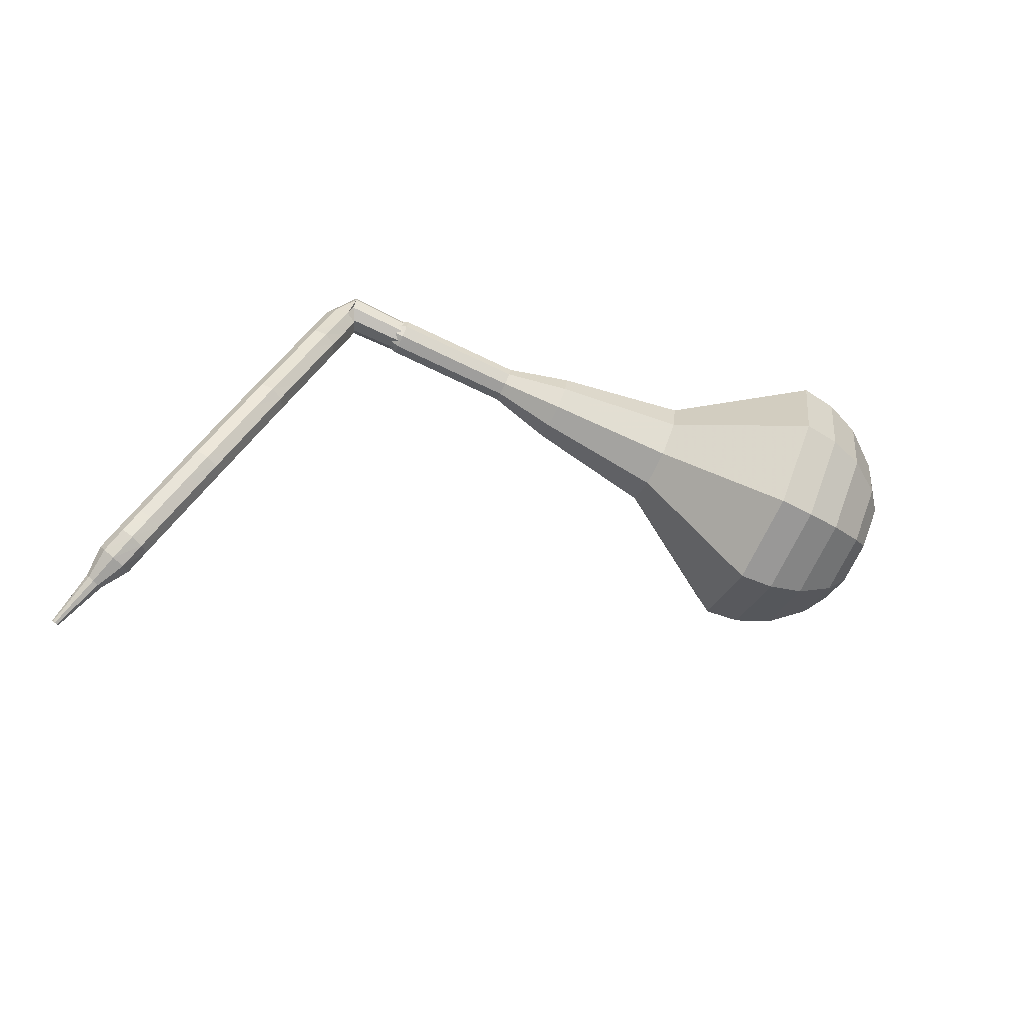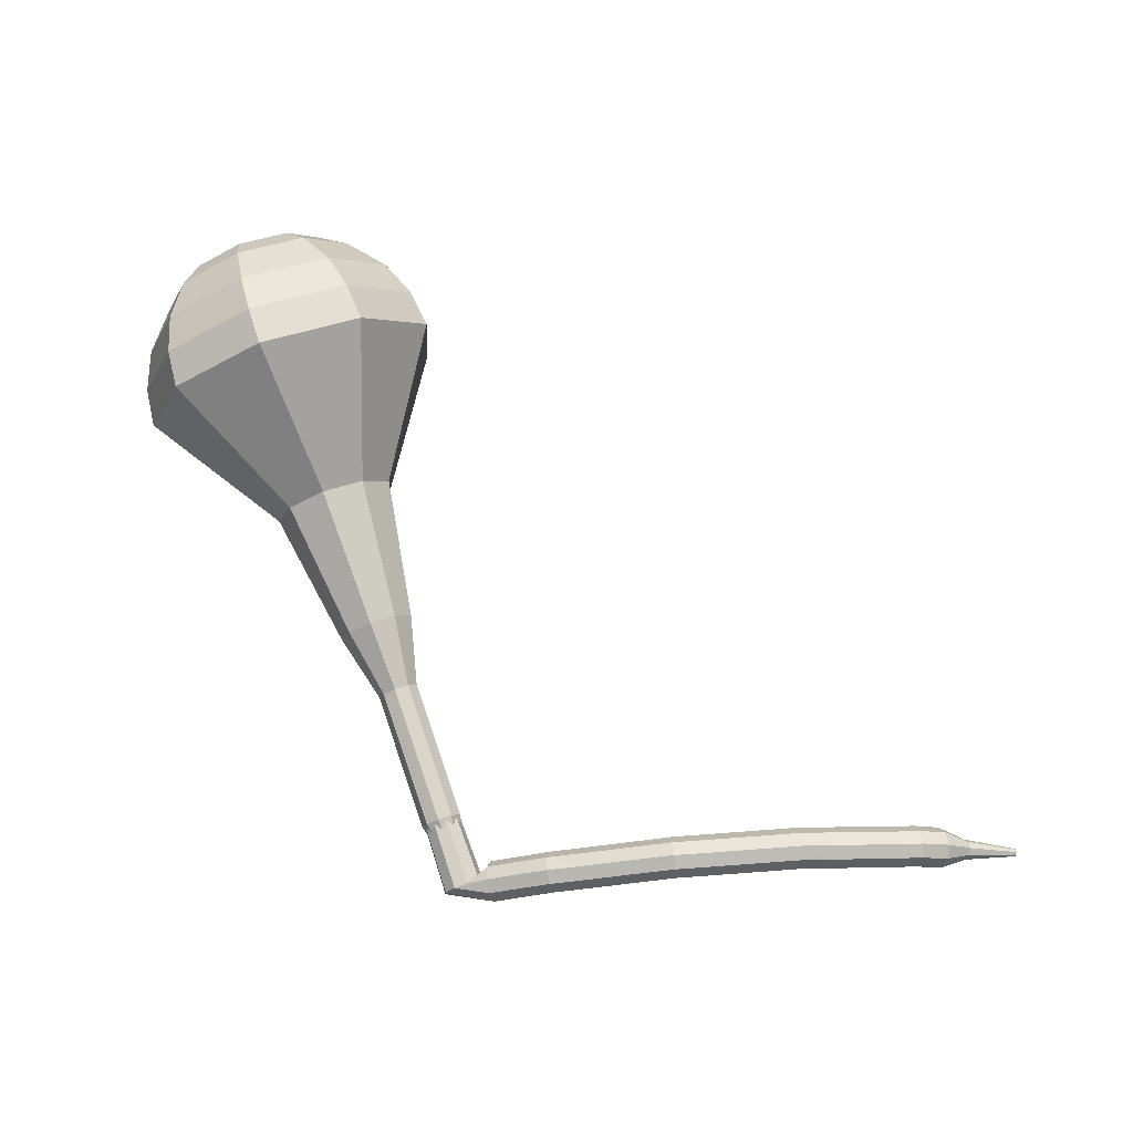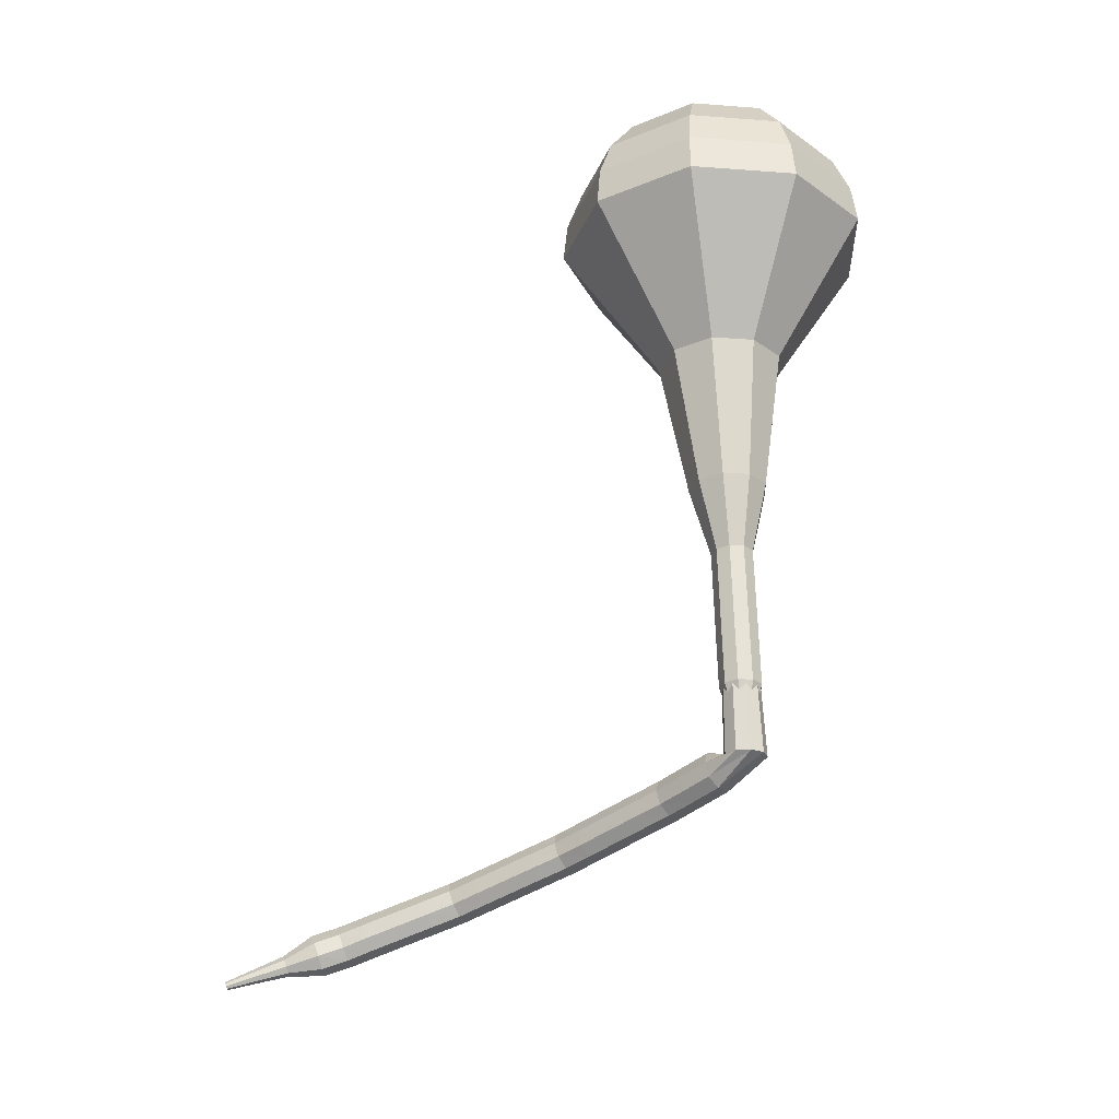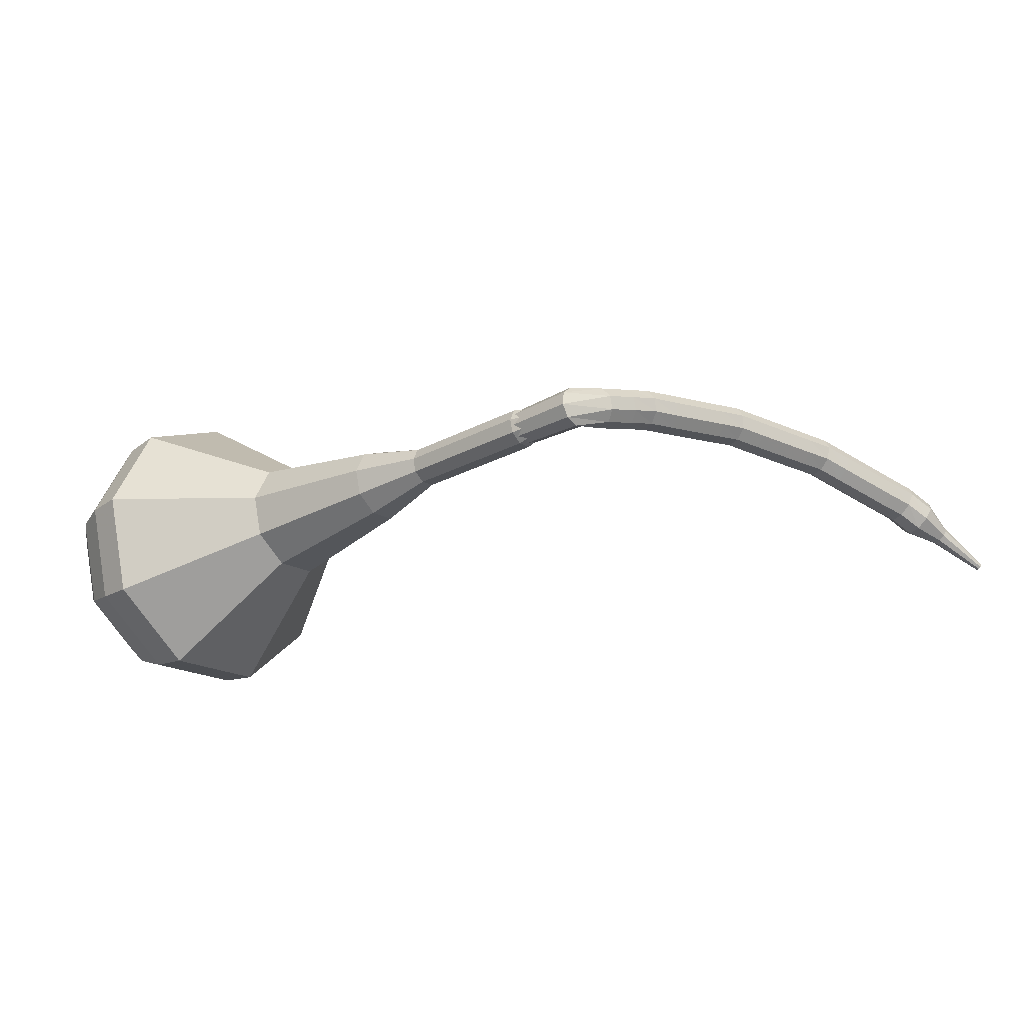
<metadata>
{"format":"obj","ext":"obj","renderer":"f3d","projection":"perspective","resolution":1024,"background":"white","views":[{"elev":20.9,"azim":-53.5,"up":"+Y"},{"elev":25.6,"azim":-159.8,"up":"+Z"},{"elev":-67.7,"azim":51.8,"up":"+Z"},{"elev":15.5,"azim":158.5,"up":"+Y"}]}
</metadata>
<code>
g tube1
v 166.6 143.8 162.2
v 169.2 143.2 160.1
v 172.1 144.6 159
v 173.9 147.4 159.4
v 173.8 150.3 161.1
v 171.9 152 163.3
v 169 151.6 165.1
v 166.5 149.3 165.5
v 165.6 146.2 164.3
v 166.6 143.8 162.2
v 168 144.4 162.9
v 169.8 143.9 161.4
v 172 145 160.6
v 173.3 147.1 160.8
v 173.2 149.2 162.1
v 171.8 150.4 163.7
v 169.7 150.1 165
v 167.9 148.5 165.3
v 167.2 146.2 164.5
v 168 144.4 162.9
v 170.8 146.8 163.6
v 170.8 146.8 163.6
v 170.8 146.8 163.6
v 170.8 146.8 163.6
v 170.8 146.8 163.6
v 170.8 146.8 163.6
v 170.8 146.8 163.6
v 170.8 146.8 163.6
v 170.8 146.8 163.6
v 170.8 146.8 163.6
v 154 162.3 137.7
v 154.2 161.9 137.3
v 154 161.2 137
v 153.6 160.8 137.1
v 153 160.6 137.5
v 152.6 160.9 137.9
v 152.6 161.5 138.3
v 152.9 162.1 138.4
v 153.5 162.4 138.1
v 154 162.3 137.7
v 151.7 162.3 138.2
v 151.6 162 137.5
v 151.6 161.4 137.2
v 151.7 160.7 137.3
v 151.9 160.3 137.8
v 152.1 160.4 138.5
v 152.2 160.8 139
v 152.1 161.5 139.1
v 151.9 162.1 138.8
v 151.7 162.3 138.2
v 150.2 162 138.6
v 150.1 161.7 138
v 150.1 161.1 137.7
v 150.2 160.5 137.8
v 150.5 160.1 138.3
v 150.7 160.1 138.9
v 150.7 160.6 139.4
v 150.6 161.2 139.5
v 150.4 161.8 139.2
v 150.2 162 138.6
v 148.8 161.7 139
v 148.7 161.5 138.4
v 148.8 160.9 138.1
v 148.9 160.2 138.2
v 149.2 159.8 138.7
v 149.3 159.9 139.4
v 149.4 160.3 139.9
v 149.2 161 140
v 149 161.5 139.6
v 148.8 161.7 139
v 147.4 161.3 139.3
v 147.4 161.1 138.7
v 147.4 160.5 138.3
v 147.7 159.9 138.4
v 147.9 159.5 139
v 148 159.5 139.6
v 148 159.9 140.1
v 147.8 160.6 140.3
v 147.6 161.2 139.9
v 147.4 161.3 139.3
v 145.9 160.9 139.6
v 145.9 160.7 139
v 146 160.1 138.6
v 146.2 159.4 138.7
v 146.4 159 139.3
v 146.5 159.1 139.9
v 146.5 159.5 140.4
v 146.3 160.2 140.6
v 146.1 160.7 140.2
v 145.9 160.9 139.6
v 144.4 160.5 139.9
v 144.4 160.3 139.3
v 144.5 159.7 138.9
v 144.7 159 139
v 144.9 158.6 139.6
v 145 158.7 140.2
v 145 159.1 140.7
v 144.8 159.8 140.9
v 144.6 160.3 140.5
v 144.4 160.5 139.9
v 143.1 160.1 140.2
v 143 159.9 139.5
v 143.2 159.3 139.2
v 143.4 158.7 139.3
v 143.6 158.3 139.8
v 143.7 158.3 140.5
v 143.6 158.7 141
v 143.4 159.4 141.1
v 143.2 159.9 140.8
v 143.1 160.1 140.2
v 141.7 159.6 140.2
v 141.8 159.3 139.6
v 142 158.8 139.3
v 142.2 158.2 139.4
v 142.4 157.8 139.9
v 142.5 157.8 140.6
v 142.3 158.2 141.1
v 142.1 158.8 141.2
v 141.8 159.4 140.9
v 141.7 159.6 140.2
v 140.3 159 140.3
v 140.3 158.7 139.7
v 140.5 158.2 139.4
v 140.8 157.6 139.5
v 141 157.2 140
v 141 157.2 140.7
v 140.9 157.6 141.2
v 140.6 158.2 141.3
v 140.4 158.8 141
v 140.3 159 140.3
v 138.8 158.4 140.4
v 138.9 158.1 139.8
v 139.1 157.6 139.5
v 139.3 157 139.6
v 139.5 156.6 140.1
v 139.6 156.6 140.8
v 139.4 157 141.3
v 139.2 157.6 141.4
v 138.9 158.2 141.1
v 138.8 158.4 140.4
v 137.5 157.8 140.5
v 137.6 157.6 139.9
v 137.9 157.1 139.5
v 138.2 156.5 139.7
v 138.4 156.1 140.2
v 138.3 156.1 140.9
v 138.1 156.5 141.4
v 137.8 157.1 141.5
v 137.6 157.6 141.2
v 137.5 157.8 140.5
v 136.3 157.1 140.4
v 136.4 156.9 139.7
v 136.8 156.4 139.4
v 137.1 155.9 139.5
v 137.3 155.4 140
v 137.2 155.4 140.7
v 137 155.8 141.2
v 136.6 156.3 141.4
v 136.3 156.9 141
v 136.3 157.1 140.4
v 134.9 156.3 140.2
v 135.1 156.1 139.6
v 135.4 155.6 139.3
v 135.8 155.1 139.4
v 135.9 154.6 139.9
v 135.9 154.6 140.6
v 135.6 155 141.1
v 135.3 155.5 141.2
v 135 156.1 140.9
v 134.9 156.3 140.2
v 133.6 155.5 140.1
v 133.7 155.3 139.4
v 134.1 154.8 139.1
v 134.4 154.3 139.2
v 134.6 153.8 139.7
v 134.5 153.8 140.4
v 134.3 154.2 140.9
v 133.9 154.7 141.1
v 133.6 155.3 140.7
v 133.6 155.5 140.1
v 132.4 154.8 140
v 132.6 154.7 139.3
v 133 154.2 139
v 133.4 153.7 139.1
v 133.5 153.2 139.6
v 133.4 153.2 140.3
v 133.1 153.5 140.8
v 132.7 154 140.9
v 132.4 154.5 140.6
v 132.4 154.8 140
v 131.3 153.9 139.6
v 131.6 153.8 139
v 132 153.4 138.6
v 132.5 152.9 138.8
v 132.6 152.5 139.3
v 132.5 152.4 139.9
v 132.1 152.6 140.4
v 131.6 153.1 140.5
v 131.3 153.6 140.2
v 131.3 153.9 139.6
v 130.5 152.5 139.2
v 130.6 152.5 138.9
v 130.8 152.3 138.7
v 131 152 138.7
v 131.1 151.8 139
v 131.1 151.8 139.3
v 130.9 151.9 139.6
v 130.6 152.1 139.6
v 130.5 152.4 139.5
v 130.5 152.5 139.2
v 129.4 151.4 138.7
v 129.5 151.4 138.5
v 129.7 151.3 138.4
v 129.8 151.1 138.5
v 129.9 151 138.6
v 129.8 150.9 138.9
v 129.7 151 139
v 129.5 151.2 139.1
v 129.4 151.3 138.9
v 129.4 151.4 138.7
v 128.5 150.5 138.4
v 128.6 150.5 138.3
v 128.6 150.4 138.2
v 128.7 150.3 138.2
v 128.8 150.2 138.3
v 128.7 150.2 138.5
v 128.7 150.2 138.6
v 128.6 150.3 138.6
v 128.5 150.4 138.5
v 128.5 150.5 138.4
f 1 2 12
f 12 11 1
f 2 3 13
f 13 12 2
f 3 4 14
f 14 13 3
f 4 5 15
f 15 14 4
f 5 6 16
f 16 15 5
f 6 7 17
f 17 16 6
f 7 8 18
f 18 17 7
f 8 9 19
f 19 18 8
f 9 10 20
f 20 19 9
f 11 12 22
f 22 21 11
f 12 13 23
f 23 22 12
f 13 14 24
f 24 23 13
f 14 15 25
f 25 24 14
f 15 16 26
f 26 25 15
f 16 17 27
f 27 26 16
f 17 18 28
f 28 27 17
f 18 19 29
f 29 28 18
f 19 20 30
f 30 29 19
f 21 22 32
f 32 31 21
f 22 23 33
f 33 32 22
f 23 24 34
f 34 33 23
f 24 25 35
f 35 34 24
f 25 26 36
f 36 35 25
f 26 27 37
f 37 36 26
f 27 28 38
f 38 37 27
f 28 29 39
f 39 38 28
f 29 30 40
f 40 39 29
f 31 32 42
f 42 41 31
f 32 33 43
f 43 42 32
f 33 34 44
f 44 43 33
f 34 35 45
f 45 44 34
f 35 36 46
f 46 45 35
f 36 37 47
f 47 46 36
f 37 38 48
f 48 47 37
f 38 39 49
f 49 48 38
f 39 40 50
f 50 49 39
f 41 42 52
f 52 51 41
f 42 43 53
f 53 52 42
f 43 44 54
f 54 53 43
f 44 45 55
f 55 54 44
f 45 46 56
f 56 55 45
f 46 47 57
f 57 56 46
f 47 48 58
f 58 57 47
f 48 49 59
f 59 58 48
f 49 50 60
f 60 59 49
f 51 52 62
f 62 61 51
f 52 53 63
f 63 62 52
f 53 54 64
f 64 63 53
f 54 55 65
f 65 64 54
f 55 56 66
f 66 65 55
f 56 57 67
f 67 66 56
f 57 58 68
f 68 67 57
f 58 59 69
f 69 68 58
f 59 60 70
f 70 69 59
f 61 62 72
f 72 71 61
f 62 63 73
f 73 72 62
f 63 64 74
f 74 73 63
f 64 65 75
f 75 74 64
f 65 66 76
f 76 75 65
f 66 67 77
f 77 76 66
f 67 68 78
f 78 77 67
f 68 69 79
f 79 78 68
f 69 70 80
f 80 79 69
f 71 72 82
f 82 81 71
f 72 73 83
f 83 82 72
f 73 74 84
f 84 83 73
f 74 75 85
f 85 84 74
f 75 76 86
f 86 85 75
f 76 77 87
f 87 86 76
f 77 78 88
f 88 87 77
f 78 79 89
f 89 88 78
f 79 80 90
f 90 89 79
f 81 82 92
f 92 91 81
f 82 83 93
f 93 92 82
f 83 84 94
f 94 93 83
f 84 85 95
f 95 94 84
f 85 86 96
f 96 95 85
f 86 87 97
f 97 96 86
f 87 88 98
f 98 97 87
f 88 89 99
f 99 98 88
f 89 90 100
f 100 99 89
f 91 92 102
f 102 101 91
f 92 93 103
f 103 102 92
f 93 94 104
f 104 103 93
f 94 95 105
f 105 104 94
f 95 96 106
f 106 105 95
f 96 97 107
f 107 106 96
f 97 98 108
f 108 107 97
f 98 99 109
f 109 108 98
f 99 100 110
f 110 109 99
f 101 102 112
f 112 111 101
f 102 103 113
f 113 112 102
f 103 104 114
f 114 113 103
f 104 105 115
f 115 114 104
f 105 106 116
f 116 115 105
f 106 107 117
f 117 116 106
f 107 108 118
f 118 117 107
f 108 109 119
f 119 118 108
f 109 110 120
f 120 119 109
f 111 112 122
f 122 121 111
f 112 113 123
f 123 122 112
f 113 114 124
f 124 123 113
f 114 115 125
f 125 124 114
f 115 116 126
f 126 125 115
f 116 117 127
f 127 126 116
f 117 118 128
f 128 127 117
f 118 119 129
f 129 128 118
f 119 120 130
f 130 129 119
f 121 122 132
f 132 131 121
f 122 123 133
f 133 132 122
f 123 124 134
f 134 133 123
f 124 125 135
f 135 134 124
f 125 126 136
f 136 135 125
f 126 127 137
f 137 136 126
f 127 128 138
f 138 137 127
f 128 129 139
f 139 138 128
f 129 130 140
f 140 139 129
f 131 132 142
f 142 141 131
f 132 133 143
f 143 142 132
f 133 134 144
f 144 143 133
f 134 135 145
f 145 144 134
f 135 136 146
f 146 145 135
f 136 137 147
f 147 146 136
f 137 138 148
f 148 147 137
f 138 139 149
f 149 148 138
f 139 140 150
f 150 149 139
f 141 142 152
f 152 151 141
f 142 143 153
f 153 152 142
f 143 144 154
f 154 153 143
f 144 145 155
f 155 154 144
f 145 146 156
f 156 155 145
f 146 147 157
f 157 156 146
f 147 148 158
f 158 157 147
f 148 149 159
f 159 158 148
f 149 150 160
f 160 159 149
f 151 152 162
f 162 161 151
f 152 153 163
f 163 162 152
f 153 154 164
f 164 163 153
f 154 155 165
f 165 164 154
f 155 156 166
f 166 165 155
f 156 157 167
f 167 166 156
f 157 158 168
f 168 167 157
f 158 159 169
f 169 168 158
f 159 160 170
f 170 169 159
f 161 162 172
f 172 171 161
f 162 163 173
f 173 172 162
f 163 164 174
f 174 173 163
f 164 165 175
f 175 174 164
f 165 166 176
f 176 175 165
f 166 167 177
f 177 176 166
f 167 168 178
f 178 177 167
f 168 169 179
f 179 178 168
f 169 170 180
f 180 179 169
f 171 172 182
f 182 181 171
f 172 173 183
f 183 182 172
f 173 174 184
f 184 183 173
f 174 175 185
f 185 184 174
f 175 176 186
f 186 185 175
f 176 177 187
f 187 186 176
f 177 178 188
f 188 187 177
f 178 179 189
f 189 188 178
f 179 180 190
f 190 189 179
f 181 182 192
f 192 191 181
f 182 183 193
f 193 192 182
f 183 184 194
f 194 193 183
f 184 185 195
f 195 194 184
f 185 186 196
f 196 195 185
f 186 187 197
f 197 196 186
f 187 188 198
f 198 197 187
f 188 189 199
f 199 198 188
f 189 190 200
f 200 199 189
f 191 192 202
f 202 201 191
f 192 193 203
f 203 202 192
f 193 194 204
f 204 203 193
f 194 195 205
f 205 204 194
f 195 196 206
f 206 205 195
f 196 197 207
f 207 206 196
f 197 198 208
f 208 207 197
f 198 199 209
f 209 208 198
f 199 200 210
f 210 209 199
f 201 202 212
f 212 211 201
f 202 203 213
f 213 212 202
f 203 204 214
f 214 213 203
f 204 205 215
f 215 214 204
f 205 206 216
f 216 215 205
f 206 207 217
f 217 216 206
f 207 208 218
f 218 217 207
f 208 209 219
f 219 218 208
f 209 210 220
f 220 219 209
f 211 212 222
f 222 221 211
f 212 213 223
f 223 222 212
f 213 214 224
f 224 223 213
f 214 215 225
f 225 224 214
f 215 216 226
f 226 225 215
f 216 217 227
f 227 226 216
f 217 218 228
f 228 227 217
f 218 219 229
f 229 228 218
f 219 220 230
f 230 229 219
v 153.4 161.5 137.7
v 153.4 161.5 137.7
v 153.4 161.5 137.7
v 153.4 161.5 137.7
v 153.4 161.5 137.7
v 153.4 161.5 137.7
v 153.4 161.5 137.7
v 153.4 161.5 137.7
v 153.4 161.5 137.7
v 153.4 161.5 137.7
v 154.4 159.3 140.2
v 154.9 159.2 139.8
v 155.5 159.5 139.6
v 155.9 160.1 139.7
v 155.9 160.6 140
v 155.5 161 140.5
v 154.9 160.9 140.8
v 154.4 160.4 140.9
v 154.2 159.8 140.7
v 154.4 159.3 140.2
v 156.1 157.9 142.8
v 156.6 157.8 142.4
v 157.2 158 142.1
v 157.6 158.6 142.2
v 157.6 159.2 142.6
v 157.2 159.5 143
v 156.6 159.5 143.4
v 156.1 159 143.4
v 155.9 158.4 143.2
v 156.1 157.9 142.8
v 157.8 156.4 145.3
v 158.4 156.3 144.9
v 158.9 156.6 144.7
v 159.3 157.2 144.7
v 159.3 157.8 145.1
v 158.9 158.1 145.5
v 158.3 158 145.9
v 157.8 157.6 146
v 157.6 156.9 145.7
v 157.8 156.4 145.3
v 159 154.3 147.9
v 159.9 154.1 147.1
v 161 154.6 146.6
v 161.7 155.7 146.8
v 161.7 156.8 147.4
v 161 157.4 148.3
v 159.9 157.3 148.9
v 158.9 156.4 149.1
v 158.6 155.3 148.6
v 159 154.3 147.9
v 161.7 150.6 152.9
v 163.2 150.2 151.7
v 164.9 151.1 151
v 166 152.8 151.2
v 166 154.5 152.2
v 164.8 155.5 153.6
v 163.1 155.3 154.6
v 161.6 153.9 154.9
v 161 152.1 154.2
v 161.7 150.6 152.9
v 162.2 144.3 158
v 166.1 143.3 154.8
v 170.4 145.4 153.1
v 173.1 149.7 153.7
v 173 154.1 156.3
v 170.1 156.6 159.7
v 165.7 156 162.3
v 161.9 152.6 162.9
v 160.5 148 161.2
v 162.2 144.3 158
v 163.3 143.7 159.4
v 167 142.7 156.3
v 171.2 144.8 154.7
v 173.9 148.9 155.3
v 173.8 153.2 157.8
v 170.9 155.6 161
v 166.7 155 163.6
v 163 151.7 164.1
v 161.7 147.2 162.5
v 163.3 143.7 159.4
v 164.7 143.4 160.8
v 168.1 142.6 158.1
v 171.8 144.4 156.6
v 174.2 148.2 157.1
v 174.1 152 159.3
v 171.6 154.1 162.3
v 167.8 153.6 164.5
v 164.5 150.6 165
v 163.3 146.6 163.6
v 164.7 143.4 160.8
v 166.6 143.8 162.2
v 169.2 143.2 160.1
v 172.1 144.6 159
v 173.9 147.4 159.4
v 173.8 150.3 161.1
v 171.9 152 163.3
v 169 151.6 165.1
v 166.5 149.3 165.5
v 165.6 146.2 164.3
v 166.6 143.8 162.2
v 168 144.4 162.9
v 169.8 143.9 161.4
v 172 145 160.6
v 173.3 147.1 160.8
v 173.2 149.2 162.1
v 171.8 150.4 163.7
v 169.7 150.1 165
v 167.9 148.5 165.3
v 167.2 146.2 164.5
v 168 144.4 162.9
v 170.8 146.8 163.6
v 170.8 146.8 163.6
v 170.8 146.8 163.6
v 170.8 146.8 163.6
v 170.8 146.8 163.6
v 170.8 146.8 163.6
v 170.8 146.8 163.6
v 170.8 146.8 163.6
v 170.8 146.8 163.6
v 170.8 146.8 163.6
f 231 232 242
f 242 241 231
f 232 233 243
f 243 242 232
f 233 234 244
f 244 243 233
f 234 235 245
f 245 244 234
f 235 236 246
f 246 245 235
f 236 237 247
f 247 246 236
f 237 238 248
f 248 247 237
f 238 239 249
f 249 248 238
f 239 240 250
f 250 249 239
f 241 242 252
f 252 251 241
f 242 243 253
f 253 252 242
f 243 244 254
f 254 253 243
f 244 245 255
f 255 254 244
f 245 246 256
f 256 255 245
f 246 247 257
f 257 256 246
f 247 248 258
f 258 257 247
f 248 249 259
f 259 258 248
f 249 250 260
f 260 259 249
f 251 252 262
f 262 261 251
f 252 253 263
f 263 262 252
f 253 254 264
f 264 263 253
f 254 255 265
f 265 264 254
f 255 256 266
f 266 265 255
f 256 257 267
f 267 266 256
f 257 258 268
f 268 267 257
f 258 259 269
f 269 268 258
f 259 260 270
f 270 269 259
f 261 262 272
f 272 271 261
f 262 263 273
f 273 272 262
f 263 264 274
f 274 273 263
f 264 265 275
f 275 274 264
f 265 266 276
f 276 275 265
f 266 267 277
f 277 276 266
f 267 268 278
f 278 277 267
f 268 269 279
f 279 278 268
f 269 270 280
f 280 279 269
f 271 272 282
f 282 281 271
f 272 273 283
f 283 282 272
f 273 274 284
f 284 283 273
f 274 275 285
f 285 284 274
f 275 276 286
f 286 285 275
f 276 277 287
f 287 286 276
f 277 278 288
f 288 287 277
f 278 279 289
f 289 288 278
f 279 280 290
f 290 289 279
f 281 282 292
f 292 291 281
f 282 283 293
f 293 292 282
f 283 284 294
f 294 293 283
f 284 285 295
f 295 294 284
f 285 286 296
f 296 295 285
f 286 287 297
f 297 296 286
f 287 288 298
f 298 297 287
f 288 289 299
f 299 298 288
f 289 290 300
f 300 299 289
f 291 292 302
f 302 301 291
f 292 293 303
f 303 302 292
f 293 294 304
f 304 303 293
f 294 295 305
f 305 304 294
f 295 296 306
f 306 305 295
f 296 297 307
f 307 306 296
f 297 298 308
f 308 307 297
f 298 299 309
f 309 308 298
f 299 300 310
f 310 309 299
f 301 302 312
f 312 311 301
f 302 303 313
f 313 312 302
f 303 304 314
f 314 313 303
f 304 305 315
f 315 314 304
f 305 306 316
f 316 315 305
f 306 307 317
f 317 316 306
f 307 308 318
f 318 317 307
f 308 309 319
f 319 318 308
f 309 310 320
f 320 319 309
f 311 312 322
f 322 321 311
f 312 313 323
f 323 322 312
f 313 314 324
f 324 323 313
f 314 315 325
f 325 324 314
f 315 316 326
f 326 325 315
f 316 317 327
f 327 326 316
f 317 318 328
f 328 327 317
f 318 319 329
f 329 328 318
f 319 320 330
f 330 329 319
f 321 322 332
f 332 331 321
f 322 323 333
f 333 332 322
f 323 324 334
f 334 333 323
f 324 325 335
f 335 334 324
f 325 326 336
f 336 335 325
f 326 327 337
f 337 336 326
f 327 328 338
f 338 337 327
f 328 329 339
f 339 338 328
f 329 330 340
f 340 339 329
f 331 332 342
f 342 341 331
f 332 333 343
f 343 342 332
f 333 334 344
f 344 343 333
f 334 335 345
f 345 344 334
f 335 336 346
f 346 345 335
f 336 337 347
f 347 346 336
f 337 338 348
f 348 347 337
f 338 339 349
f 349 348 338
f 339 340 350
f 350 349 339
g

</code>
